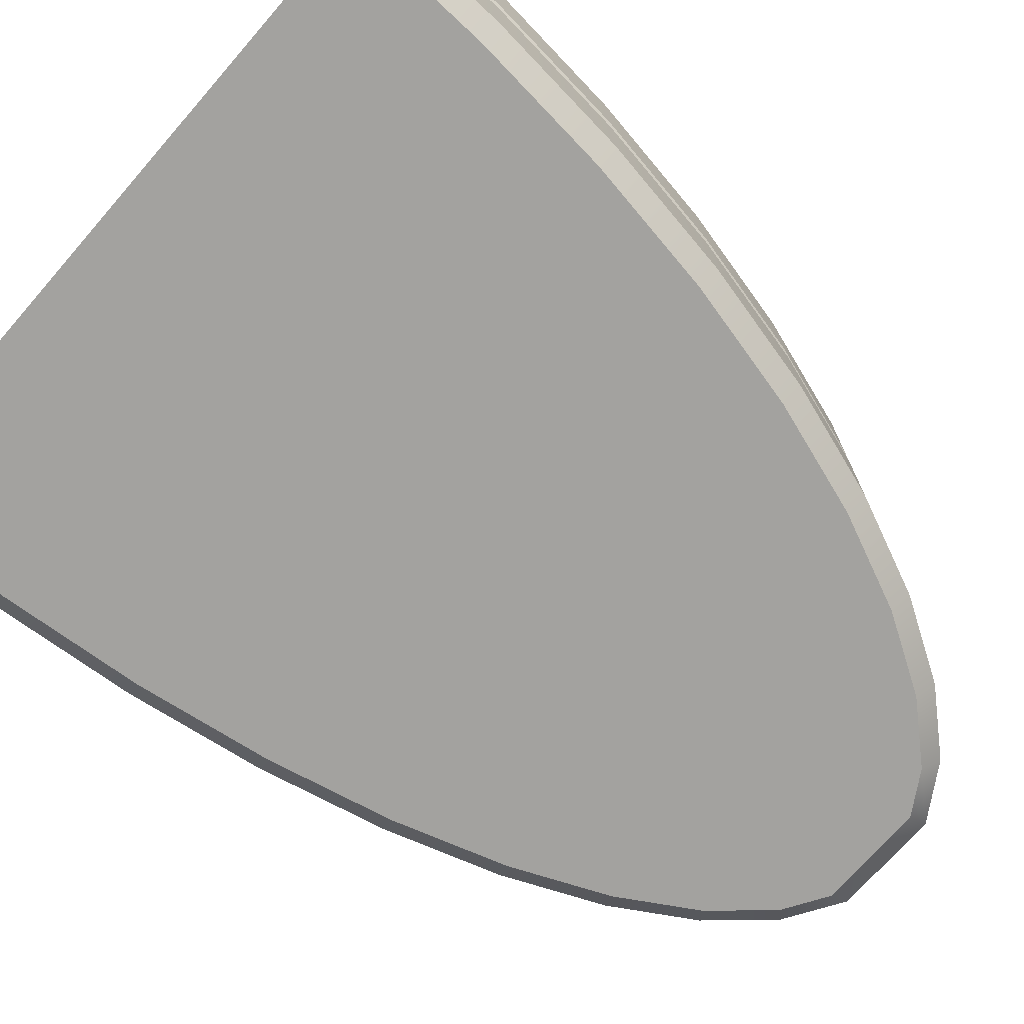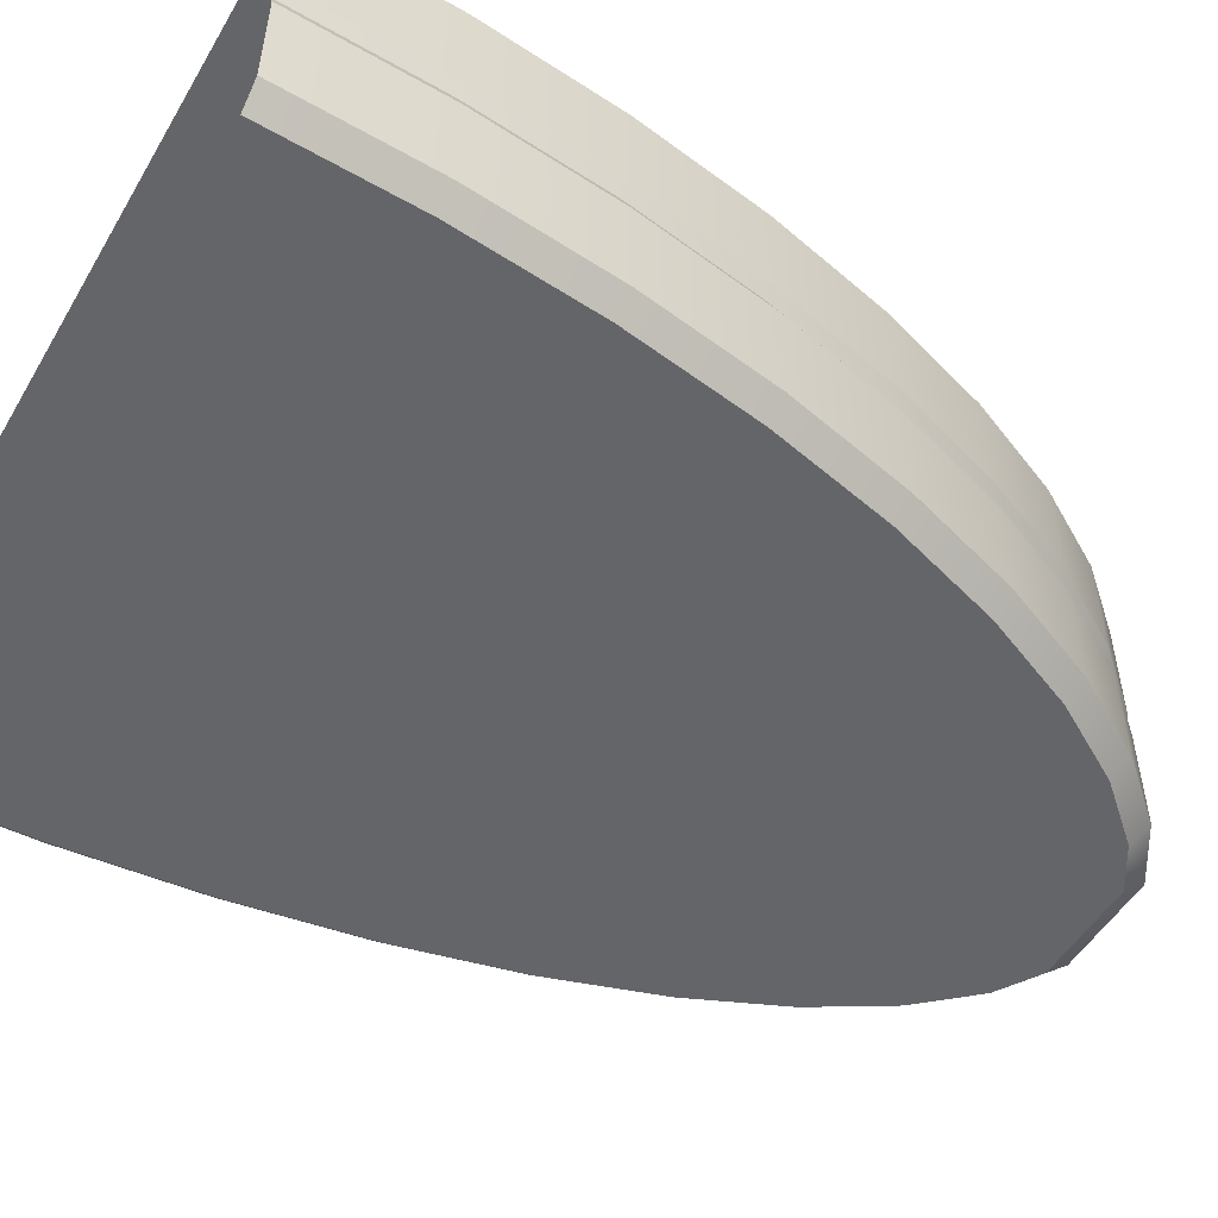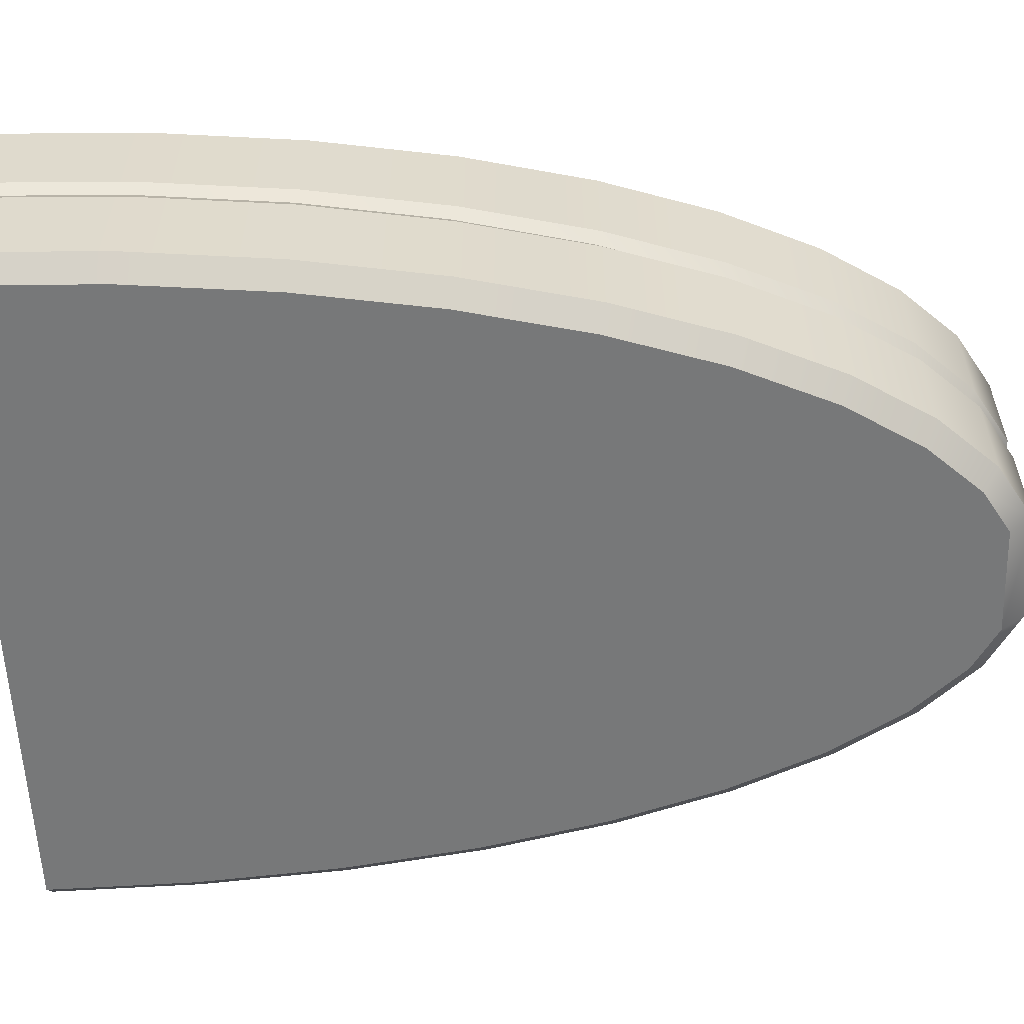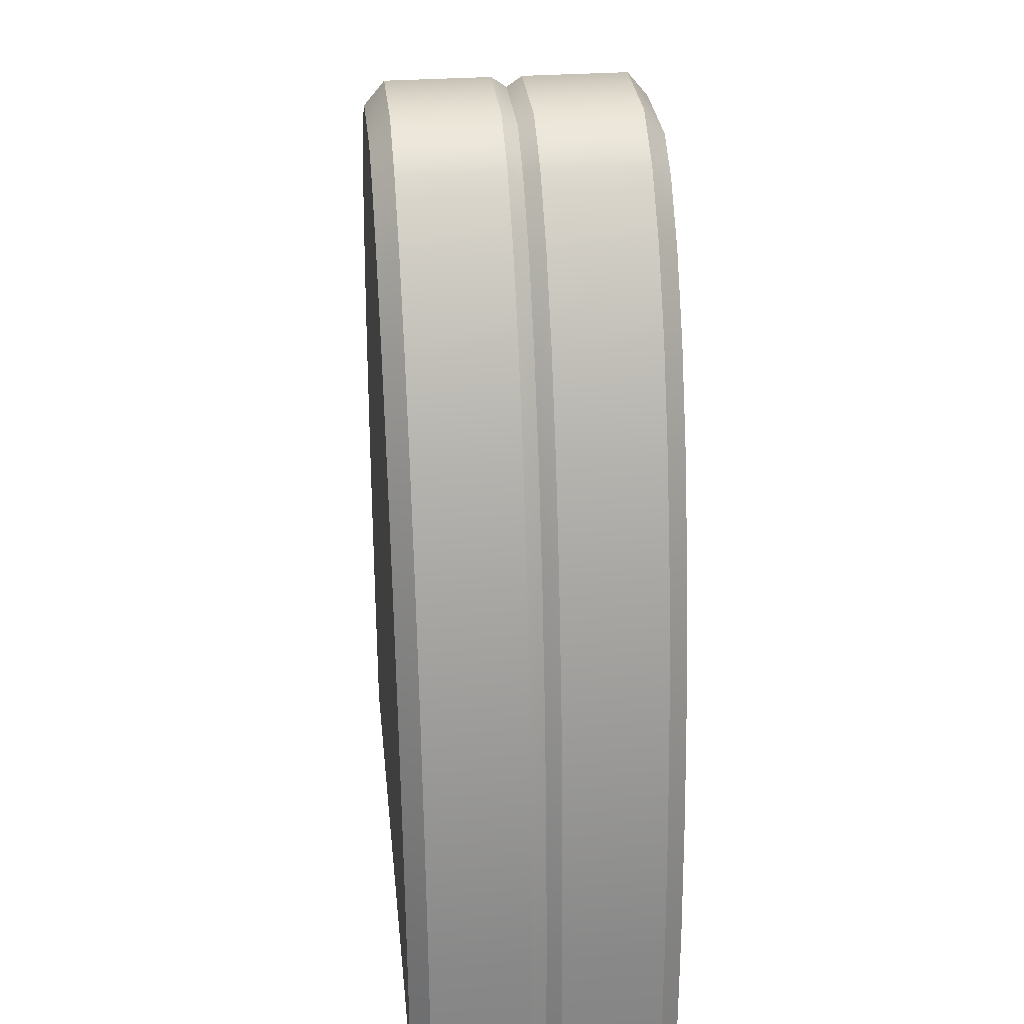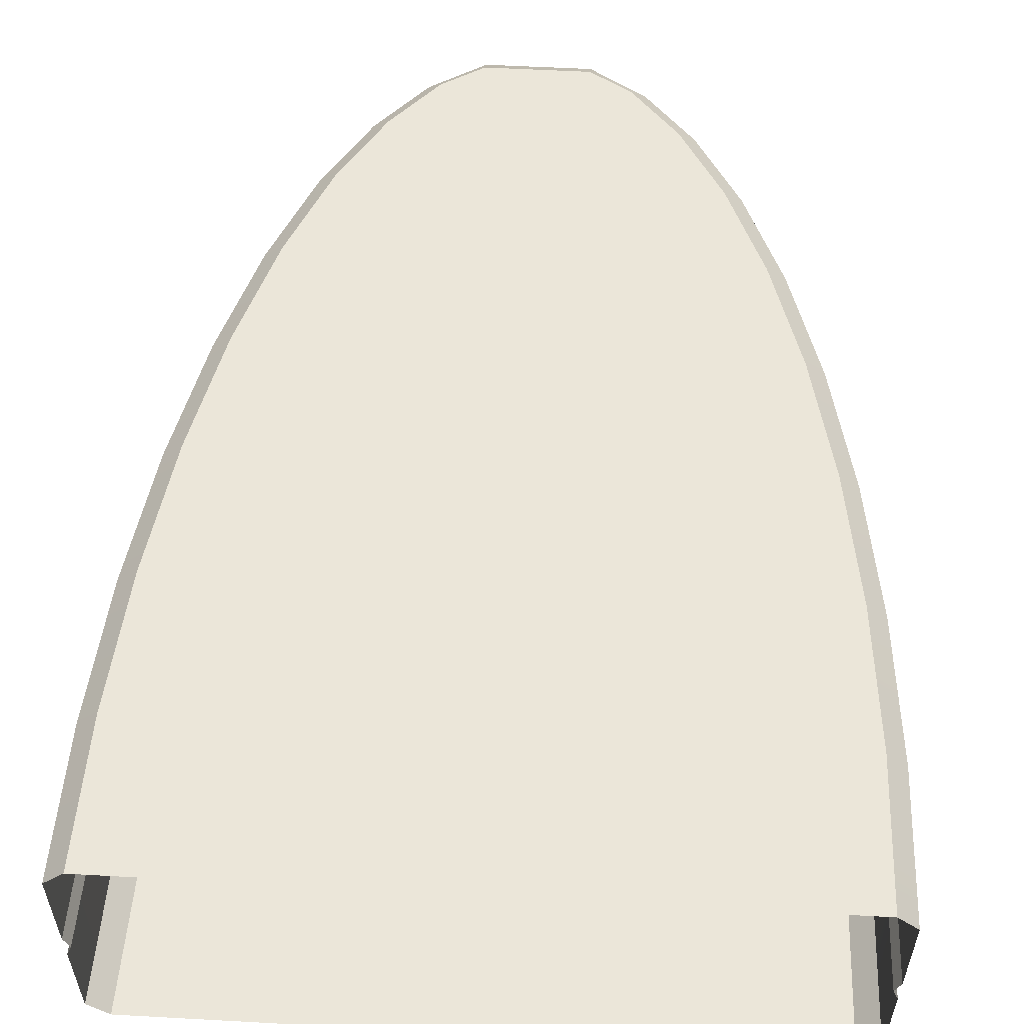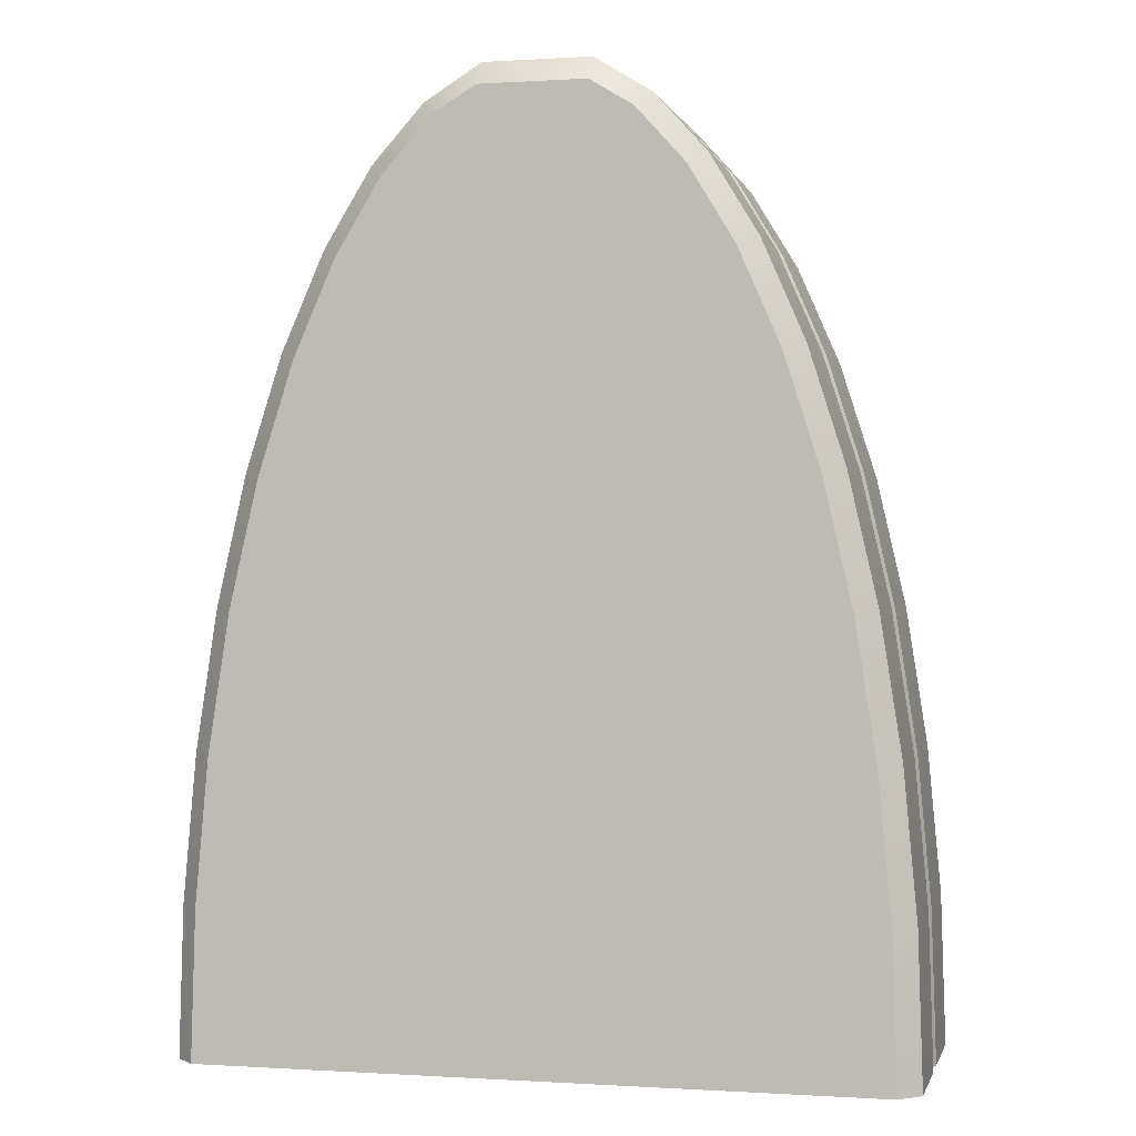
<metadata>
{"format":"obj","ext":"obj","renderer":"f3d","projection":"perspective","resolution":1024,"background":"white","views":[{"elev":-72.4,"azim":48.8,"up":"+Z"},{"elev":-51.6,"azim":60.0,"up":"+Z"},{"elev":-57.3,"azim":92.1,"up":"+Z"},{"elev":30.8,"azim":84.1,"up":"+Y"},{"elev":55.4,"azim":3.3,"up":"+Z"},{"elev":-0.2,"azim":-166.4,"up":"+Y"}]}
</metadata>
<code>
g market_curve
v -1.235 0.5259 -0.4274
v -1.25 5.341e-07 -0.4274
v -1.177 4.959e-07 -0.5
v -1.162 0.5216 -0.5
v -1.189 1.039 -0.4274
v -1.117 1.03 -0.5
v -1.114 1.526 -0.4274
v -1.042 1.513 -0.5
v -1.011 1.976 -0.4274
v -0.9412 1.957 -0.5
v -0.8839 2.377 -0.4274
v -0.8158 2.352 -0.5
v -0.7347 2.72 -0.4274
v -0.6701 2.686 -0.5
v -0.5675 2.995 -0.4274
v -0.509 2.952 -0.5
v -0.3863 3.197 -0.4274
v -0.3387 3.141 -0.5
v -0.1883 3.32 -0.4274
v -0.1883 3.234 -0.5
v 0.1883 3.32 -0.4274
v 0.1883 3.234 -0.5
v 0.3387 3.141 -0.5
v 0.3863 3.197 -0.4274
v 0.509 2.952 -0.5
v 0.5675 2.995 -0.4274
v 0.6701 2.686 -0.5
v 0.7347 2.72 -0.4274
v 0.8158 2.352 -0.5
v 0.8839 2.377 -0.4274
v 0.9412 1.957 -0.5
v 1.011 1.976 -0.4274
v 1.042 1.513 -0.5
v 1.114 1.526 -0.4274
v 1.117 1.03 -0.5
v 1.189 1.039 -0.4274
v 1.162 0.5216 -0.5
v 1.235 0.5259 -0.4274
v 1.177 4.959e-07 -0.5
v 1.25 5.341e-07 -0.4274
v -1.162 0.5216 0.5
v -1.177 4.959e-07 0.5
v -1.25 5.341e-07 0.4274
v -1.235 0.5259 0.4274
v -1.117 1.03 0.5
v -1.189 1.039 0.4274
v -1.042 1.513 0.5
v -1.114 1.526 0.4274
v -0.9412 1.957 0.5
v -1.011 1.976 0.4274
v -0.8158 2.352 0.5
v -0.8839 2.377 0.4274
v -0.6701 2.686 0.5
v -0.7347 2.72 0.4274
v -0.509 2.952 0.5
v -0.5675 2.995 0.4274
v -0.3387 3.141 0.5
v -0.3863 3.197 0.4274
v -0.1883 3.234 0.5
v -0.1883 3.32 0.4274
v 0.1883 3.234 0.5
v 0.1883 3.32 0.4274
v 0.3863 3.197 0.4274
v 0.3387 3.141 0.5
v 0.5675 2.995 0.4274
v 0.509 2.952 0.5
v 0.7347 2.72 0.4274
v 0.6701 2.686 0.5
v 0.8839 2.377 0.4274
v 0.8158 2.352 0.5
v 1.011 1.976 0.4274
v 0.9412 1.957 0.5
v 1.114 1.526 0.4274
v 1.042 1.513 0.5
v 1.189 1.039 0.4274
v 1.117 1.03 0.5
v 1.235 0.5259 0.4274
v 1.162 0.5216 0.5
v 1.25 5.341e-07 0.4274
v 1.177 4.959e-07 0.5
v -1.235 0.5259 0.05431
v -1.25 5.341e-07 0.4274
v -1.25 5.531e-07 0.05431
v -1.235 0.5259 0.4274
v -1.189 1.039 0.05431
v -1.189 1.039 0.4274
v -1.114 1.526 0.05431
v -1.114 1.526 0.4274
v -1.011 1.976 0.05431
v -1.011 1.976 0.4274
v -0.8839 2.377 0.05431
v -0.8839 2.377 0.4274
v -0.7347 2.72 0.05431
v -0.7347 2.72 0.4274
v -0.5675 2.995 0.05431
v -0.5675 2.995 0.4274
v -0.3863 3.197 0.05431
v -0.3863 3.197 0.4274
v -0.1883 3.32 0.05431
v -0.1883 3.32 0.4274
v 0.1883 3.32 0.4274
v 0.1883 3.32 0.05431
v 0.3863 3.197 0.4274
v 0.3863 3.197 0.05431
v 0.5675 2.995 0.4274
v 0.5675 2.995 0.05431
v 0.7347 2.72 0.4274
v 0.7347 2.72 0.05431
v 0.8839 2.377 0.4274
v 0.8839 2.377 0.05431
v 1.011 1.976 0.4274
v 1.011 1.976 0.05431
v 1.114 1.526 0.4274
v 1.114 1.526 0.05431
v 1.189 1.039 0.4274
v 1.189 1.039 0.05431
v 1.235 0.5259 0.4274
v 1.235 0.5259 0.05431
v 1.25 5.341e-07 0.4274
v 1.25 5.531e-07 0.05431
v -1.177 4.959e-07 -0.5
v -0.1883 0 -0.5
v -1.162 0.5216 -0.5
v -1.117 1.03 -0.5
v -1.042 1.513 -0.5
v -0.9412 1.957 -0.5
v -0.8158 2.352 -0.5
v -0.6701 2.686 -0.5
v -0.509 2.952 -0.5
v -0.3387 3.141 -0.5
v -0.1883 3.234 -0.5
v -0.1883 0 -0.5
v 0.1883 3.234 -0.5
v 0.1883 0 -0.5
v -0.1883 3.234 0.5
v -0.1883 0 0.5
v -0.3387 3.141 0.5
v -0.509 2.952 0.5
v -0.6701 2.686 0.5
v -0.8158 2.352 0.5
v -0.9412 1.957 0.5
v -1.042 1.513 0.5
v -1.117 1.03 0.5
v -1.162 0.5216 0.5
v -1.177 4.959e-07 0.5
v -0.1883 3.234 0.5
v 0.1883 0 0.5
v 0.1883 3.234 0.5
v -1.235 0.5259 -0.05431
v -1.231 5.447e-07 0
v -1.25 5.531e-07 -0.05431
v -1.215 0.5199 0
v -1.189 1.039 -0.05431
v -1.169 1.027 0
v -1.114 1.526 -0.05431
v -1.094 1.509 0
v -1.011 1.976 -0.05431
v -0.9919 1.953 0
v -0.8839 2.377 -0.05431
v -0.8645 2.35 0
v -0.7347 2.72 -0.05431
v -0.7154 2.689 0
v -0.5675 2.995 -0.05431
v -0.5481 2.961 0
v -0.3863 3.197 -0.05431
v -0.3669 3.161 0
v -0.1883 3.32 -0.05431
v -0.1883 3.282 0
v 0.1883 3.282 0
v 0.1883 3.32 -0.05431
v 0.3669 3.161 0
v 0.3863 3.197 -0.05431
v 0.5481 2.961 0
v 0.5675 2.995 -0.05431
v 0.7154 2.689 0
v 0.7347 2.72 -0.05431
v 0.8645 2.35 0
v 0.8839 2.377 -0.05431
v 0.9919 1.953 0
v 1.011 1.976 -0.05431
v 1.094 1.509 0
v 1.114 1.526 -0.05431
v 1.169 1.027 0
v 1.189 1.039 -0.05431
v 1.215 0.5199 0
v 1.235 0.5259 -0.05431
v 1.231 5.447e-07 0
v 1.25 5.531e-07 -0.05431
v -1.215 0.5199 0
v -1.25 5.531e-07 0.05431
v -1.231 5.447e-07 0
v -1.235 0.5259 0.05431
v -1.169 1.027 0
v -1.189 1.039 0.05431
v -1.094 1.509 0
v -1.114 1.526 0.05431
v -0.9919 1.953 0
v -1.011 1.976 0.05431
v -0.8645 2.35 0
v -0.8839 2.377 0.05431
v -0.7154 2.689 0
v -0.7347 2.72 0.05431
v -0.5481 2.961 0
v -0.5675 2.995 0.05431
v -0.3669 3.161 0
v -0.3863 3.197 0.05431
v -0.1883 3.282 0
v -0.1883 3.32 0.05431
v 0.1883 3.32 0.05431
v 0.1883 3.282 0
v 0.3863 3.197 0.05431
v 0.3669 3.161 0
v 0.5675 2.995 0.05431
v 0.5481 2.961 0
v 0.7347 2.72 0.05431
v 0.7154 2.689 0
v 0.8839 2.377 0.05431
v 0.8645 2.35 0
v 1.011 1.976 0.05431
v 0.9919 1.953 0
v 1.114 1.526 0.05431
v 1.094 1.509 0
v 1.189 1.039 0.05431
v 1.169 1.027 0
v 1.235 0.5259 0.05431
v 1.215 0.5199 0
v 1.25 5.531e-07 0.05431
v 1.231 5.447e-07 0
v -1.235 0.5259 -0.4274
v -1.25 5.531e-07 -0.05431
v -1.25 5.341e-07 -0.4274
v -1.235 0.5259 -0.05431
v -1.189 1.039 -0.4274
v -1.189 1.039 -0.05431
v -1.114 1.526 -0.4274
v -1.114 1.526 -0.05431
v -1.011 1.976 -0.4274
v -1.011 1.976 -0.05431
v -0.8839 2.377 -0.4274
v -0.8839 2.377 -0.05431
v -0.7347 2.72 -0.4274
v -0.7347 2.72 -0.05431
v -0.5675 2.995 -0.4274
v -0.5675 2.995 -0.05431
v -0.3863 3.197 -0.4274
v -0.3863 3.197 -0.05431
v -0.1883 3.32 -0.4274
v -0.1883 3.32 -0.05431
v 0.1883 3.32 -0.05431
v 0.1883 3.32 -0.4274
v 0.3863 3.197 -0.05431
v 0.3863 3.197 -0.4274
v 0.5675 2.995 -0.05431
v 0.5675 2.995 -0.4274
v 0.7347 2.72 -0.05431
v 0.7347 2.72 -0.4274
v 0.8839 2.377 -0.05431
v 0.8839 2.377 -0.4274
v 1.011 1.976 -0.05431
v 1.011 1.976 -0.4274
v 1.114 1.526 -0.05431
v 1.114 1.526 -0.4274
v 1.189 1.039 -0.05431
v 1.189 1.039 -0.4274
v 1.235 0.5259 -0.05431
v 1.235 0.5259 -0.4274
v 1.25 5.531e-07 -0.05431
v 1.25 5.341e-07 -0.4274
v 0.3387 3.141 -0.5
v 0.1883 3.234 -0.5
v 0.1883 0 -0.5
v 0.509 2.952 -0.5
v 0.6701 2.686 -0.5
v 0.8158 2.352 -0.5
v 0.9412 1.957 -0.5
v 1.042 1.513 -0.5
v 1.117 1.03 -0.5
v 1.162 0.5216 -0.5
v 1.177 4.959e-07 -0.5
v 0.1883 3.234 0.5
v 0.3387 3.141 0.5
v 0.1883 0 0.5
v 0.509 2.952 0.5
v 0.6701 2.686 0.5
v 0.8158 2.352 0.5
v 0.9412 1.957 0.5
v 1.042 1.513 0.5
v 1.117 1.03 0.5
v 1.162 0.5216 0.5
v 1.177 4.959e-07 0.5
g market_curve_0
f 3 2 1
f 4 3 1
f 4 1 5
f 6 4 5
f 6 5 7
f 8 6 7
f 8 7 9
f 10 8 9
f 10 9 11
f 12 10 11
f 12 11 13
f 14 12 13
f 14 13 15
f 16 14 15
f 16 15 17
f 18 16 17
f 18 17 19
f 20 18 19
f 19 21 20
f 21 22 20
f 23 22 21
f 24 23 21
f 25 23 24
f 26 25 24
f 27 25 26
f 28 27 26
f 29 27 28
f 30 29 28
f 31 29 30
f 32 31 30
f 33 31 32
f 34 33 32
f 35 33 34
f 36 35 34
f 37 35 36
f 38 37 36
f 39 37 38
f 40 39 38
f 43 42 41
f 44 43 41
f 44 41 45
f 46 44 45
f 46 45 47
f 48 46 47
f 48 47 49
f 50 48 49
f 50 49 51
f 52 50 51
f 52 51 53
f 54 52 53
f 54 53 55
f 56 54 55
f 56 55 57
f 58 56 57
f 58 57 59
f 60 58 59
f 59 61 60
f 61 62 60
f 63 62 61
f 64 63 61
f 65 63 64
f 66 65 64
f 67 65 66
f 68 67 66
f 69 67 68
f 70 69 68
f 71 69 70
f 72 71 70
f 73 71 72
f 74 73 72
f 75 73 74
f 76 75 74
f 77 75 76
f 78 77 76
f 79 77 78
f 80 79 78
f 83 82 81
f 82 84 81
f 81 84 85
f 84 86 85
f 85 86 87
f 86 88 87
f 87 88 89
f 88 90 89
f 89 90 91
f 90 92 91
f 91 92 93
f 92 94 93
f 93 94 95
f 94 96 95
f 95 96 97
f 96 98 97
f 97 98 99
f 98 100 99
f 100 101 99
f 101 102 99
f 101 103 102
f 103 104 102
f 103 105 104
f 105 106 104
f 105 107 106
f 107 108 106
f 107 109 108
f 109 110 108
f 109 111 110
f 111 112 110
f 111 113 112
f 113 114 112
f 113 115 114
f 115 116 114
f 115 117 116
f 117 118 116
f 117 119 118
f 119 120 118
f 123 122 121
f 124 122 123
f 125 122 124
f 126 122 125
f 127 122 126
f 128 122 127
f 129 122 128
f 130 122 129
f 131 122 130
f 131 133 132
f 133 134 132
f 137 136 135
f 138 136 137
f 139 136 138
f 140 136 139
f 141 136 140
f 142 136 141
f 143 136 142
f 144 136 143
f 145 136 144
f 136 147 146
f 147 148 146
f 151 150 149
f 150 152 149
f 149 152 153
f 152 154 153
f 153 154 155
f 154 156 155
f 155 156 157
f 156 158 157
f 157 158 159
f 158 160 159
f 159 160 161
f 160 162 161
f 161 162 163
f 162 164 163
f 163 164 165
f 164 166 165
f 165 166 167
f 166 168 167
f 168 169 167
f 169 170 167
f 169 171 170
f 171 172 170
f 171 173 172
f 173 174 172
f 173 175 174
f 175 176 174
f 175 177 176
f 177 178 176
f 177 179 178
f 179 180 178
f 179 181 180
f 181 182 180
f 181 183 182
f 183 184 182
f 183 185 184
f 185 186 184
f 185 187 186
f 187 188 186
f 191 190 189
f 190 192 189
f 189 192 193
f 192 194 193
f 193 194 195
f 194 196 195
f 195 196 197
f 196 198 197
f 197 198 199
f 198 200 199
f 199 200 201
f 200 202 201
f 201 202 203
f 202 204 203
f 203 204 205
f 204 206 205
f 205 206 207
f 206 208 207
f 208 209 207
f 209 210 207
f 209 211 210
f 211 212 210
f 211 213 212
f 213 214 212
f 213 215 214
f 215 216 214
f 215 217 216
f 217 218 216
f 217 219 218
f 219 220 218
f 219 221 220
f 221 222 220
f 221 223 222
f 223 224 222
f 223 225 224
f 225 226 224
f 225 227 226
f 227 228 226
f 231 230 229
f 230 232 229
f 229 232 233
f 232 234 233
f 233 234 235
f 234 236 235
f 235 236 237
f 236 238 237
f 237 238 239
f 238 240 239
f 239 240 241
f 240 242 241
f 241 242 243
f 242 244 243
f 243 244 245
f 244 246 245
f 245 246 247
f 246 248 247
f 248 249 247
f 249 250 247
f 249 251 250
f 251 252 250
f 251 253 252
f 253 254 252
f 253 255 254
f 255 256 254
f 255 257 256
f 257 258 256
f 257 259 258
f 259 260 258
f 259 261 260
f 261 262 260
f 261 263 262
f 263 264 262
f 263 265 264
f 265 266 264
f 265 267 266
f 267 268 266
f 271 270 269
f 271 269 272
f 271 272 273
f 271 273 274
f 271 274 275
f 271 275 276
f 271 276 277
f 271 277 278
f 271 278 279
f 282 281 280
f 282 283 281
f 282 284 283
f 282 285 284
f 282 286 285
f 282 287 286
f 282 288 287
f 282 289 288
f 282 290 289

</code>
